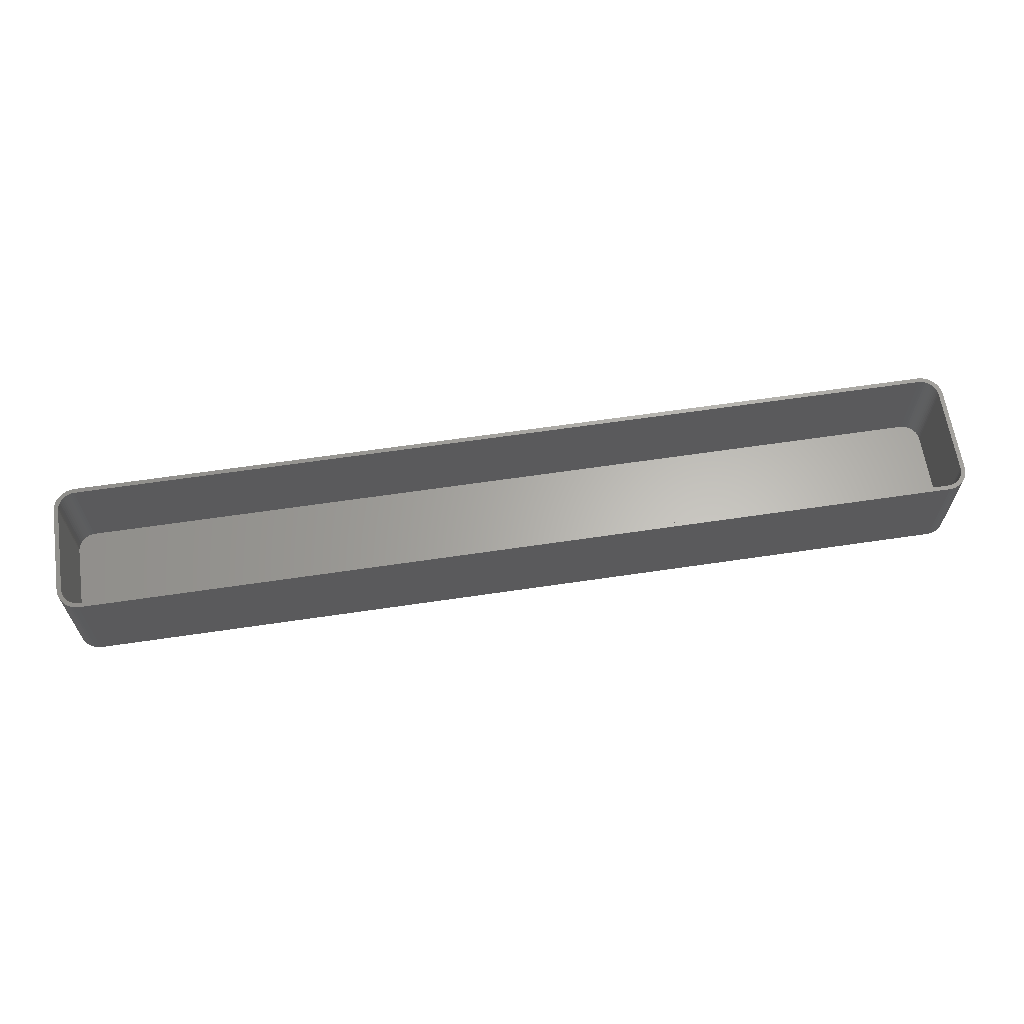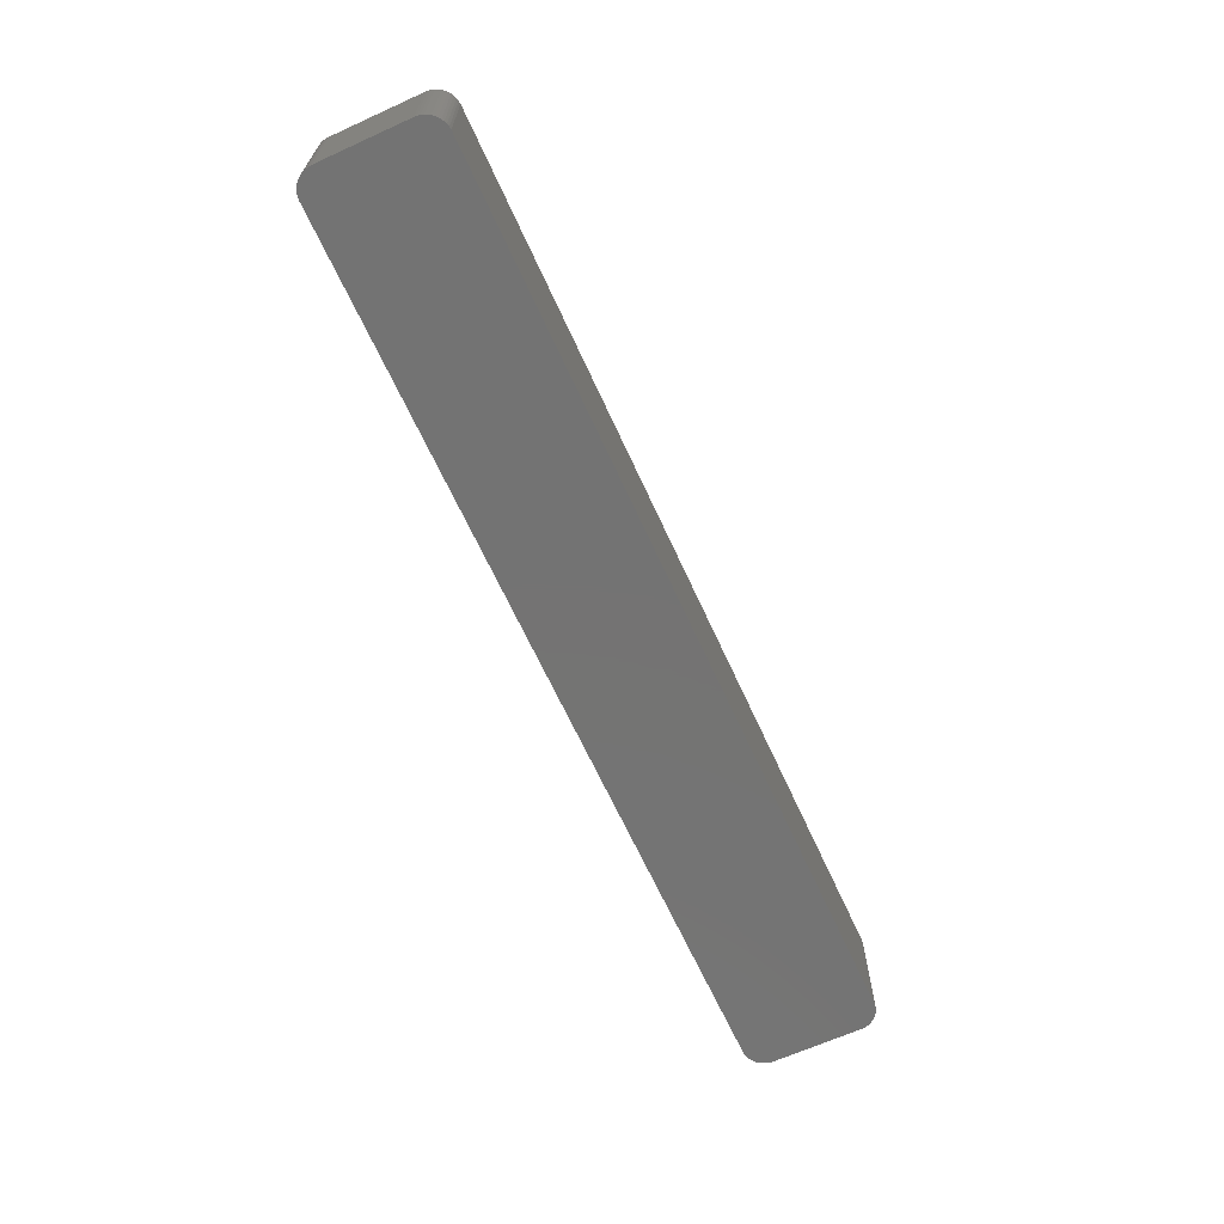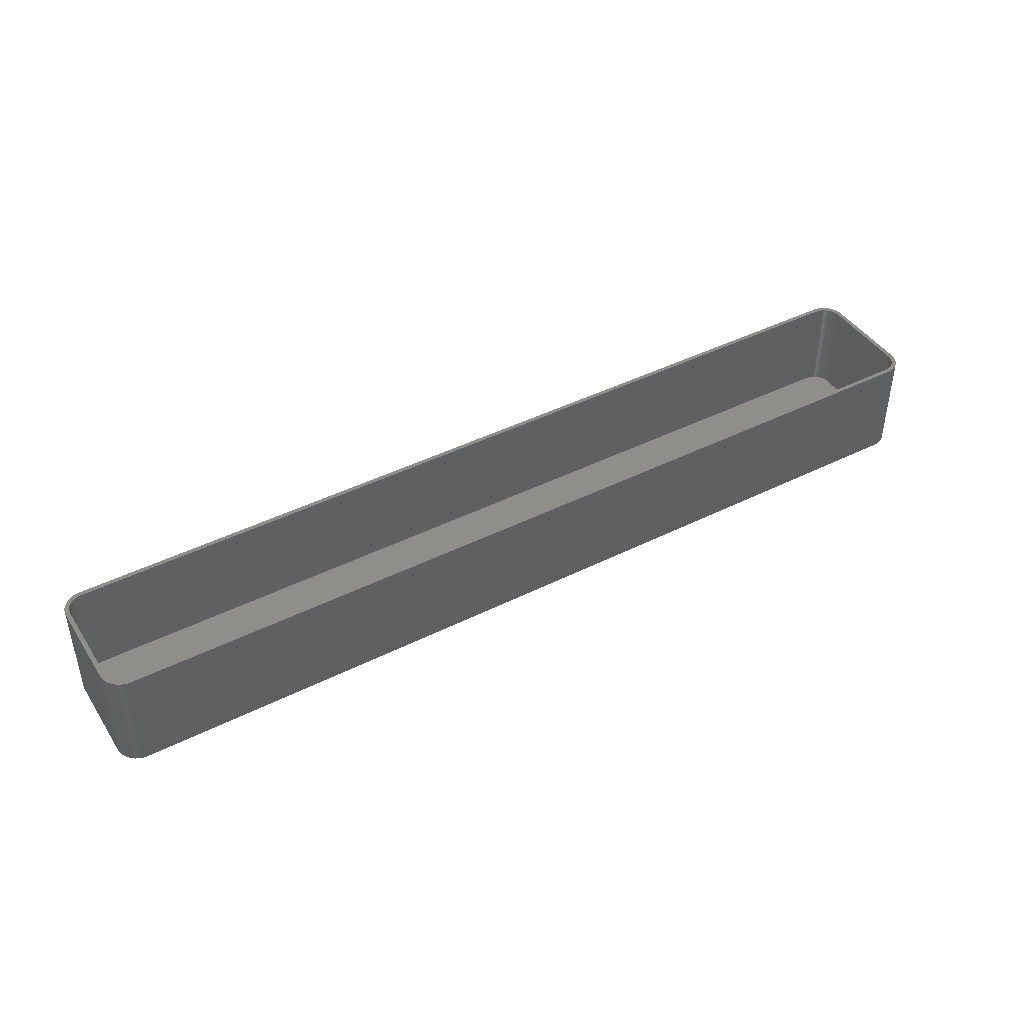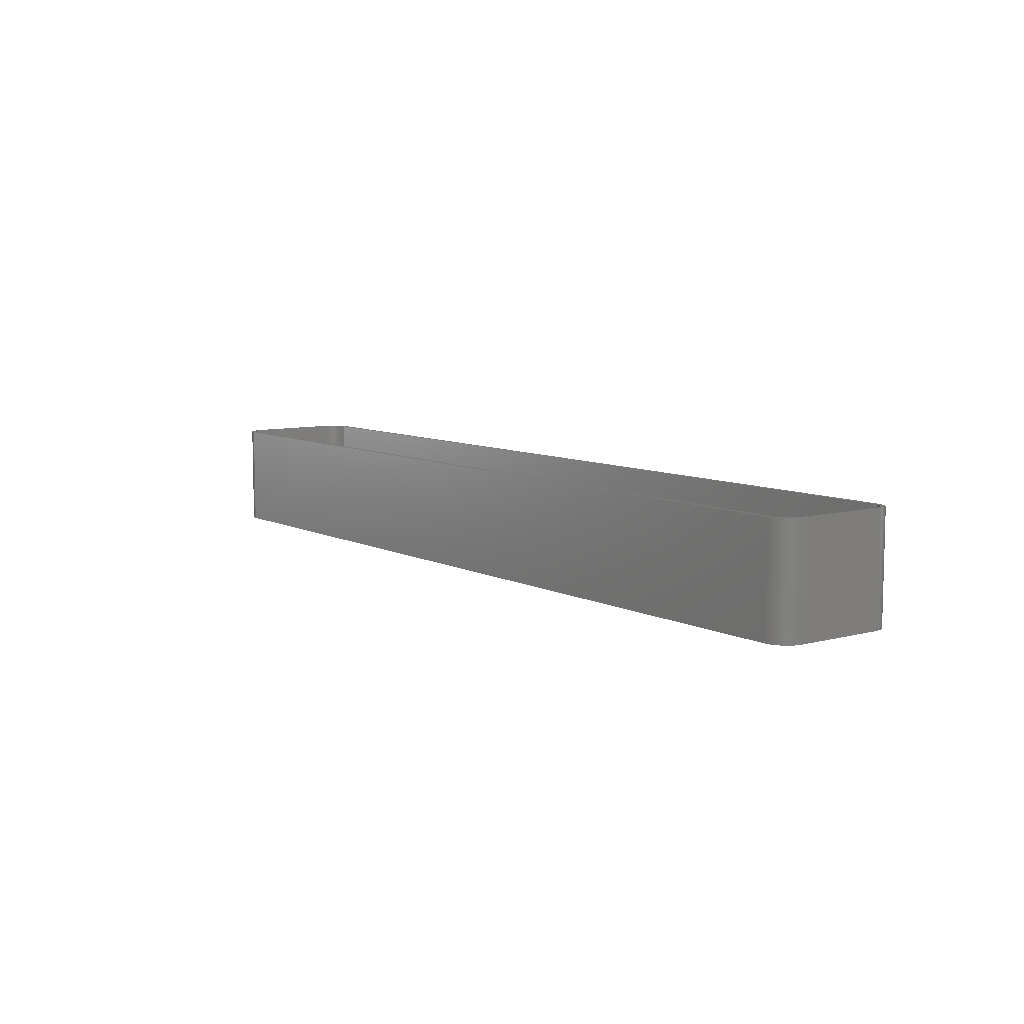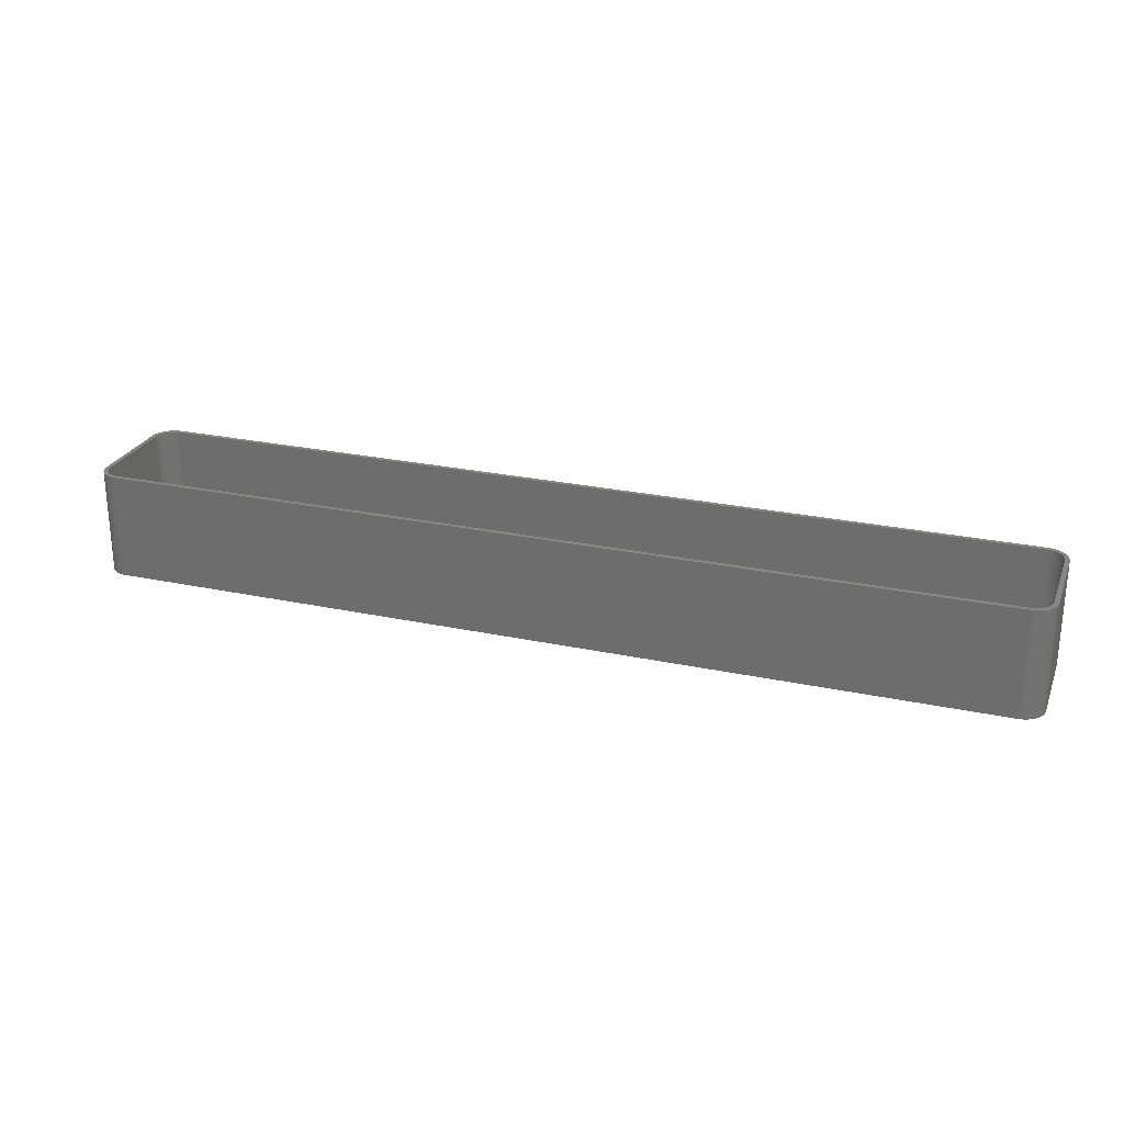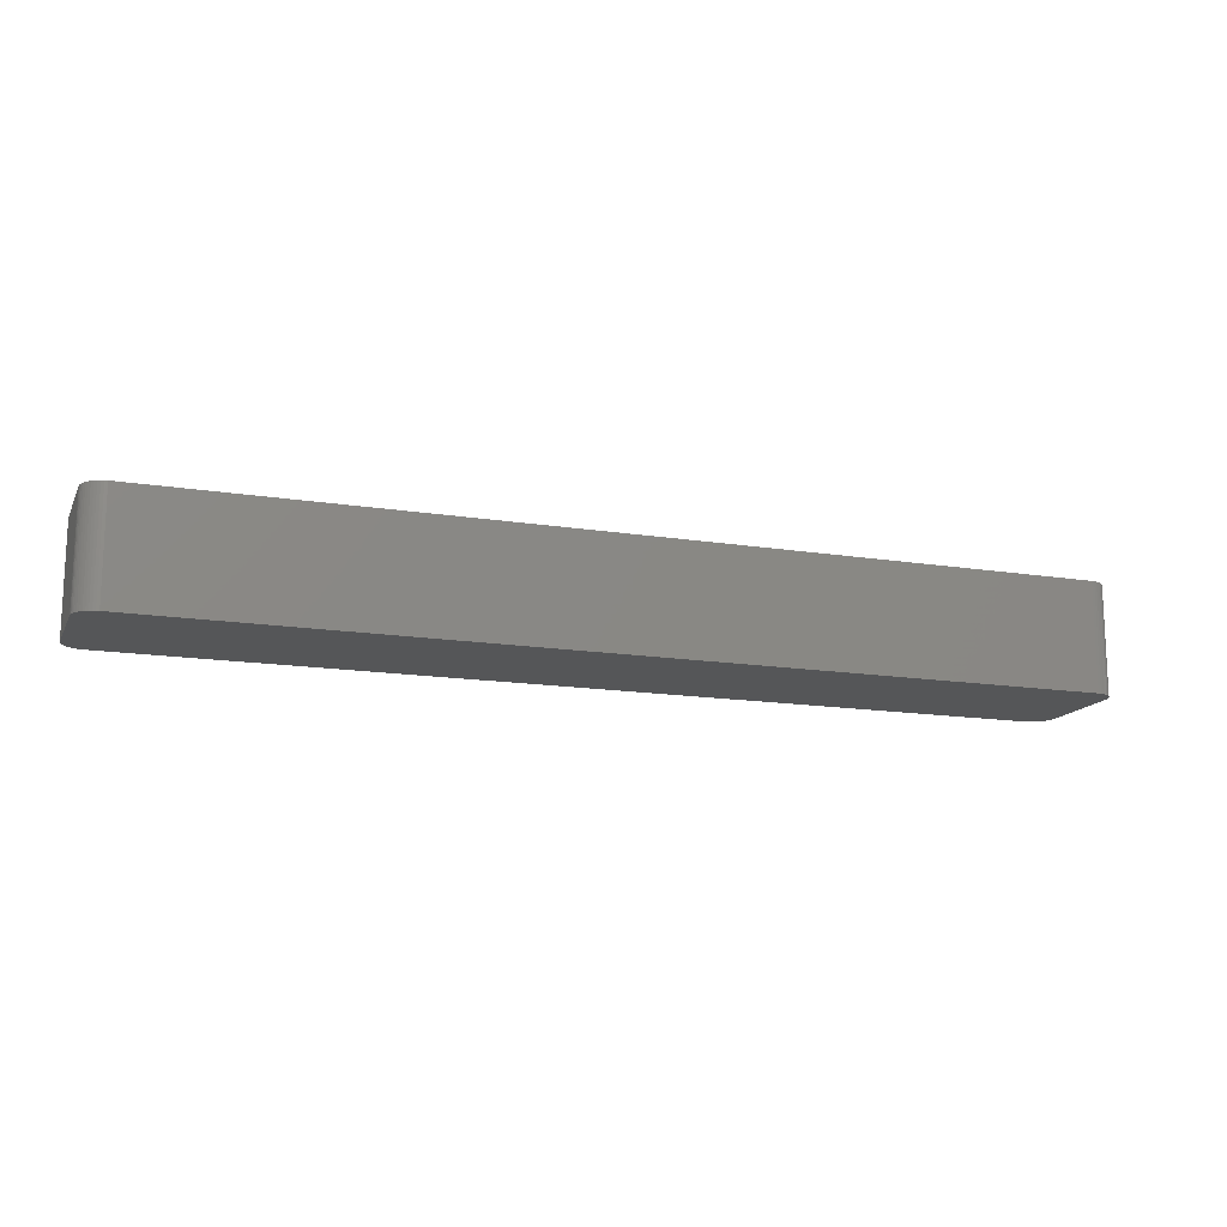
<metadata>
{"format":"stl","ext":"stl","renderer":"f3d","projection":"perspective","resolution":1024,"background":"white","views":[{"elev":63.8,"azim":-8.5,"up":"+Z"},{"elev":-65.7,"azim":-65.5,"up":"+Z"},{"elev":43.2,"azim":-30.7,"up":"+Z"},{"elev":8.2,"azim":-126.4,"up":"+Z"},{"elev":25.4,"azim":-161.0,"up":"+Z"},{"elev":-14.8,"azim":-19.2,"up":"+Z"}]}
</metadata>
<code>
# stl→obj: 208 verts, 412 faces
v -105 -10 0
v -105 10 24
v -105 10 0
v -105 -10 24
v 105 10 24
v 105 10.63 0
v 105 10.63 24
v 105 10 0
v 100.3 14.99 0
v -100.3 14.99 24
v 100.3 14.99 24
v -100.3 14.99 0
v 104 10 24
v 105 -10 24
v 104 10.5 24
v 104.8 11.24 24
v 104 -10 24
v 103.9 10.99 24
v 104.6 11.84 24
v 105 -10.63 24
v 103.7 11.47 24
v 104.4 12.41 24
v 104 -10.5 24
v 103.5 11.93 24
v 104 12.94 24
v 104.8 -11.24 24
v 103.9 -10.99 24
v 103.2 12.35 24
v 103.6 13.42 24
v 102.9 12.74 24
v 103.2 13.85 24
v 102.5 13.08 24
v 102.7 14.22 24
v 102.1 13.38 24
v 102.1 14.52 24
v 101.7 13.62 24
v 101.5 14.76 24
v 101.2 13.8 24
v 100.9 14.91 24
v 100.8 13.93 24
v 100.3 13.99 24
v -100.3 13.99 24
v -100.8 13.93 24
v -100.9 14.91 24
v -101.2 13.8 24
v -101.5 14.76 24
v -101.7 13.62 24
v -102.1 14.52 24
v -102.1 13.38 24
v -102.7 14.22 24
v -102.5 13.08 24
v -103.2 13.85 24
v -102.9 12.74 24
v -103.6 13.42 24
v -103.2 12.35 24
v -104 12.94 24
v -103.5 11.93 24
v -104.4 12.41 24
v -103.7 11.47 24
v -104.8 11.24 24
v -103.9 10.99 24
v -104.6 11.84 24
v 104.6 -11.84 24
v 103.7 -11.47 24
v 104.4 -12.41 24
v 103.5 -11.93 24
v 104 -12.94 24
v 103.2 -12.35 24
v 103.6 -13.42 24
v 102.9 -12.74 24
v 103.2 -13.85 24
v 102.5 -13.08 24
v 102.7 -14.22 24
v 102.1 -13.38 24
v 102.1 -14.52 24
v 101.7 -13.62 24
v 101.5 -14.76 24
v 101.2 -13.8 24
v 100.9 -14.91 24
v 100.8 -13.93 24
v 100.3 -14.99 24
v 100.3 -13.99 24
v -100.3 -13.99 24
v -100.3 -14.99 24
v -100.8 -13.93 24
v -100.9 -14.91 24
v -101.2 -13.8 24
v -101.5 -14.76 24
v -101.7 -13.62 24
v -102.1 -14.52 24
v -102.1 -13.38 24
v -102.7 -14.22 24
v -102.5 -13.08 24
v -103.2 -13.85 24
v -102.9 -12.74 24
v -103.6 -13.42 24
v -103.2 -12.35 24
v -104 -12.94 24
v -103.5 -11.93 24
v -104.4 -12.41 24
v -103.7 -11.47 24
v -104.6 -11.84 24
v -103.9 -10.99 24
v -104.8 -11.24 24
v -104 -10.5 24
v -105 -10.63 24
v -104 -10 24
v -104 10 24
v -104 10.5 24
v -105 10.63 24
v -100.3 -14.99 0
v 100.3 -14.99 0
v -103.6 -13.42 0
v -103.2 -13.85 0
v 105 -10 0
v 105 -10.63 0
v 100.9 -14.91 0
v 101.5 14.76 0
v 100.9 14.91 0
v -101.5 14.76 0
v -102.1 14.52 0
v -104.6 -11.84 0
v -104.8 -11.24 0
v -102.1 -14.52 0
v -101.5 -14.76 0
v 104.8 -11.24 0
v 104.6 -11.84 0
v 104.6 11.84 0
v 104.8 11.24 0
v 103.6 13.42 0
v 104 12.94 0
v -104 12.94 0
v -103.6 13.42 0
v -105 -10.63 0
v 104.4 -12.41 0
v 104 -12.94 0
v 103.6 -13.42 0
v 104.4 12.41 0
v 103.2 -13.85 0
v 102.7 -14.22 0
v 102.1 -14.52 0
v 103.2 13.85 0
v 101.5 -14.76 0
v 102.7 14.22 0
v 102.1 14.52 0
v -100.9 -14.91 0
v -100.9 14.91 0
v -102.7 -14.22 0
v -102.7 14.22 0
v -104 -12.94 0
v -103.2 13.85 0
v -104.4 -12.41 0
v -104.4 12.41 0
v -104.6 11.84 0
v -104.8 11.24 0
v -105 10.63 0
v -104 10 2
v -104 -10 2
v -104 -10.5 2
v -104 10.5 2
v 103.2 12.35 2
v 102.9 12.74 2
v -100.3 13.99 2
v 100.3 13.99 2
v 100.3 -13.99 2
v -100.3 -13.99 2
v -102.1 -13.38 2
v -102.5 -13.08 2
v 102.5 13.08 2
v -103.2 -12.35 2
v -102.9 -12.74 2
v 104 -10.5 2
v 104 -10 2
v 104 10 2
v 100.8 13.93 2
v 101.2 13.8 2
v -101.2 -13.8 2
v -101.7 -13.62 2
v -100.8 -13.93 2
v 103.9 10.99 2
v 103.7 11.47 2
v 102.9 -12.74 2
v 103.2 -12.35 2
v -103.7 11.47 2
v -103.9 10.99 2
v -102.9 12.74 2
v -102.5 13.08 2
v -101.7 13.62 2
v -101.2 13.8 2
v 104 10.5 2
v 103.5 11.93 2
v 103.9 -10.99 2
v 103.7 -11.47 2
v 103.5 -11.93 2
v 102.1 13.38 2
v 101.7 13.62 2
v 102.5 -13.08 2
v 102.1 -13.38 2
v 101.7 -13.62 2
v 101.2 -13.8 2
v 100.8 -13.93 2
v -100.8 13.93 2
v -102.1 13.38 2
v -103.2 12.35 2
v -103.5 11.93 2
v -103.5 -11.93 2
v -103.7 -11.47 2
v -103.9 -10.99 2
f 1 2 3
f 2 1 4
f 5 6 7
f 6 5 8
f 9 10 11
f 10 9 12
f 13 5 7
f 5 13 14
f 15 7 16
f 17 14 13
f 18 16 19
f 14 17 20
f 21 19 22
f 23 20 17
f 24 22 25
f 20 23 26
f 27 26 23
f 7 15 13
f 16 18 15
f 19 21 18
f 28 25 29
f 22 24 21
f 25 28 24
f 30 29 31
f 29 30 28
f 32 31 33
f 31 32 30
f 33 34 32
f 35 34 33
f 35 36 34
f 37 36 35
f 37 38 36
f 39 38 37
f 39 40 38
f 11 40 39
f 11 41 40
f 11 42 41
f 10 42 11
f 10 43 42
f 44 43 10
f 44 45 43
f 46 45 44
f 46 47 45
f 48 47 46
f 48 49 47
f 50 49 48
f 49 50 51
f 52 51 50
f 51 52 53
f 54 53 52
f 53 54 55
f 56 55 54
f 55 56 57
f 58 57 56
f 57 58 59
f 60 61 62
f 59 62 61
f 62 59 58
f 26 27 63
f 64 63 27
f 63 64 65
f 66 65 64
f 65 66 67
f 68 67 66
f 67 68 69
f 70 69 68
f 69 70 71
f 72 71 70
f 71 72 73
f 74 73 72
f 74 75 73
f 76 75 74
f 76 77 75
f 78 77 76
f 78 79 77
f 80 79 78
f 80 81 79
f 82 81 80
f 83 81 82
f 83 84 81
f 85 84 83
f 85 86 84
f 87 86 85
f 87 88 86
f 89 88 87
f 89 90 88
f 91 90 89
f 92 91 93
f 91 92 90
f 94 93 95
f 93 94 92
f 96 95 97
f 98 97 99
f 95 96 94
f 100 99 101
f 102 101 103
f 104 103 105
f 97 98 96
f 106 105 107
f 108 2 107
f 61 60 109
f 4 107 2
f 110 109 60
f 106 107 4
f 109 110 108
f 99 100 98
f 108 110 2
f 101 102 100
f 103 104 102
f 105 106 104
f 111 81 84
f 81 111 112
f 113 94 96
f 94 113 114
f 20 115 14
f 115 20 116
f 112 79 81
f 79 112 117
f 118 39 37
f 39 118 119
f 14 8 5
f 8 14 115
f 120 48 46
f 48 120 121
f 122 104 123
f 104 122 102
f 124 88 90
f 88 124 125
f 63 126 26
f 126 63 127
f 16 128 19
f 128 16 129
f 25 130 29
f 130 25 131
f 119 11 39
f 11 119 9
f 132 54 133
f 54 132 56
f 134 4 1
f 4 134 106
f 112 115 116
f 115 112 8
f 112 116 126
f 9 8 112
f 112 126 127
f 8 9 6
f 112 127 135
f 6 9 129
f 112 135 136
f 129 9 128
f 112 136 137
f 128 9 138
f 112 137 139
f 138 9 131
f 112 139 140
f 131 9 130
f 112 140 141
f 130 9 142
f 112 141 143
f 142 9 144
f 112 143 117
f 144 9 145
f 145 9 118
f 118 9 119
f 111 9 112
f 111 12 9
f 1 111 146
f 111 1 12
f 1 146 125
f 3 12 1
f 1 125 124
f 12 3 147
f 1 124 148
f 147 3 120
f 1 148 114
f 120 3 121
f 1 114 113
f 121 3 149
f 1 113 150
f 149 3 151
f 1 150 152
f 151 3 133
f 1 152 122
f 133 3 132
f 1 122 123
f 132 3 153
f 1 123 134
f 153 3 154
f 154 3 155
f 155 3 156
f 123 106 134
f 106 123 104
f 113 98 150
f 98 113 96
f 152 102 122
f 102 152 100
f 114 92 94
f 92 114 148
f 125 86 88
f 86 125 146
f 146 84 86
f 84 146 111
f 26 116 20
f 116 26 126
f 69 136 67
f 136 69 137
f 7 129 16
f 129 7 6
f 22 131 25
f 131 22 138
f 19 138 22
f 138 19 128
f 130 31 29
f 31 130 142
f 151 54 52
f 54 151 133
f 154 58 153
f 58 154 62
f 3 110 156
f 110 3 2
f 156 60 155
f 60 156 110
f 155 62 154
f 62 155 60
f 12 44 10
f 44 12 147
f 150 100 152
f 100 150 98
f 148 90 92
f 90 148 124
f 67 135 65
f 135 67 136
f 143 75 77
f 75 143 141
f 141 73 75
f 73 141 140
f 139 69 71
f 69 139 137
f 145 37 35
f 37 145 118
f 144 35 33
f 35 144 145
f 153 56 132
f 56 153 58
f 65 127 63
f 127 65 135
f 117 77 79
f 77 117 143
f 140 71 73
f 71 140 139
f 142 33 31
f 33 142 144
f 147 46 44
f 46 147 120
f 149 52 50
f 52 149 151
f 121 50 48
f 50 121 149
f 107 157 108
f 157 107 158
f 105 158 107
f 158 105 159
f 108 160 109
f 160 108 157
f 161 30 162
f 30 161 28
f 163 41 42
f 41 163 164
f 165 83 82
f 83 165 166
f 167 93 91
f 93 167 168
f 169 30 32
f 30 169 162
f 95 170 97
f 170 95 171
f 172 17 173
f 17 172 23
f 173 13 174
f 13 173 17
f 175 38 40
f 38 175 176
f 177 89 87
f 89 177 178
f 166 85 83
f 85 166 179
f 180 21 181
f 21 180 18
f 182 68 183
f 68 182 70
f 164 40 41
f 40 164 175
f 61 184 59
f 184 61 185
f 186 51 53
f 51 186 187
f 188 45 47
f 45 188 189
f 164 174 190
f 174 164 173
f 164 190 180
f 165 173 164
f 164 180 181
f 173 165 172
f 164 181 191
f 172 165 192
f 164 191 161
f 192 165 193
f 164 161 162
f 193 165 194
f 164 162 169
f 194 165 183
f 164 169 195
f 183 165 182
f 164 195 196
f 182 165 197
f 164 196 176
f 197 165 198
f 164 176 175
f 198 165 199
f 199 165 200
f 200 165 201
f 163 165 164
f 163 166 165
f 157 163 202
f 163 157 166
f 157 202 189
f 158 166 157
f 157 189 188
f 166 158 179
f 157 188 203
f 179 158 177
f 157 203 187
f 177 158 178
f 157 187 186
f 178 158 167
f 157 186 204
f 167 158 168
f 157 204 205
f 168 158 171
f 157 205 184
f 171 158 170
f 157 184 185
f 170 158 206
f 157 185 160
f 206 158 207
f 207 158 208
f 208 158 159
f 101 208 103
f 208 101 207
f 103 159 105
f 159 103 208
f 179 87 85
f 87 179 177
f 190 18 180
f 18 190 15
f 174 15 190
f 15 174 13
f 181 24 191
f 24 181 21
f 191 28 161
f 28 191 24
f 196 34 36
f 34 196 195
f 176 36 38
f 36 176 196
f 183 66 194
f 66 183 68
f 193 27 192
f 27 193 64
f 198 76 74
f 76 198 199
f 199 78 76
f 78 199 200
f 109 185 61
f 185 109 160
f 189 43 45
f 43 189 202
f 202 42 43
f 42 202 163
f 195 32 34
f 32 195 169
f 194 64 193
f 64 194 66
f 192 23 172
f 23 192 27
f 201 82 80
f 82 201 165
f 55 186 53
f 186 55 204
f 203 47 49
f 47 203 188
f 99 207 101
f 207 99 206
f 97 206 99
f 206 97 170
f 178 91 89
f 91 178 167
f 168 95 93
f 95 168 171
f 182 72 70
f 72 182 197
f 197 74 72
f 74 197 198
f 200 80 78
f 80 200 201
f 59 205 57
f 205 59 184
f 57 204 55
f 204 57 205
f 187 49 51
f 49 187 203

</code>
